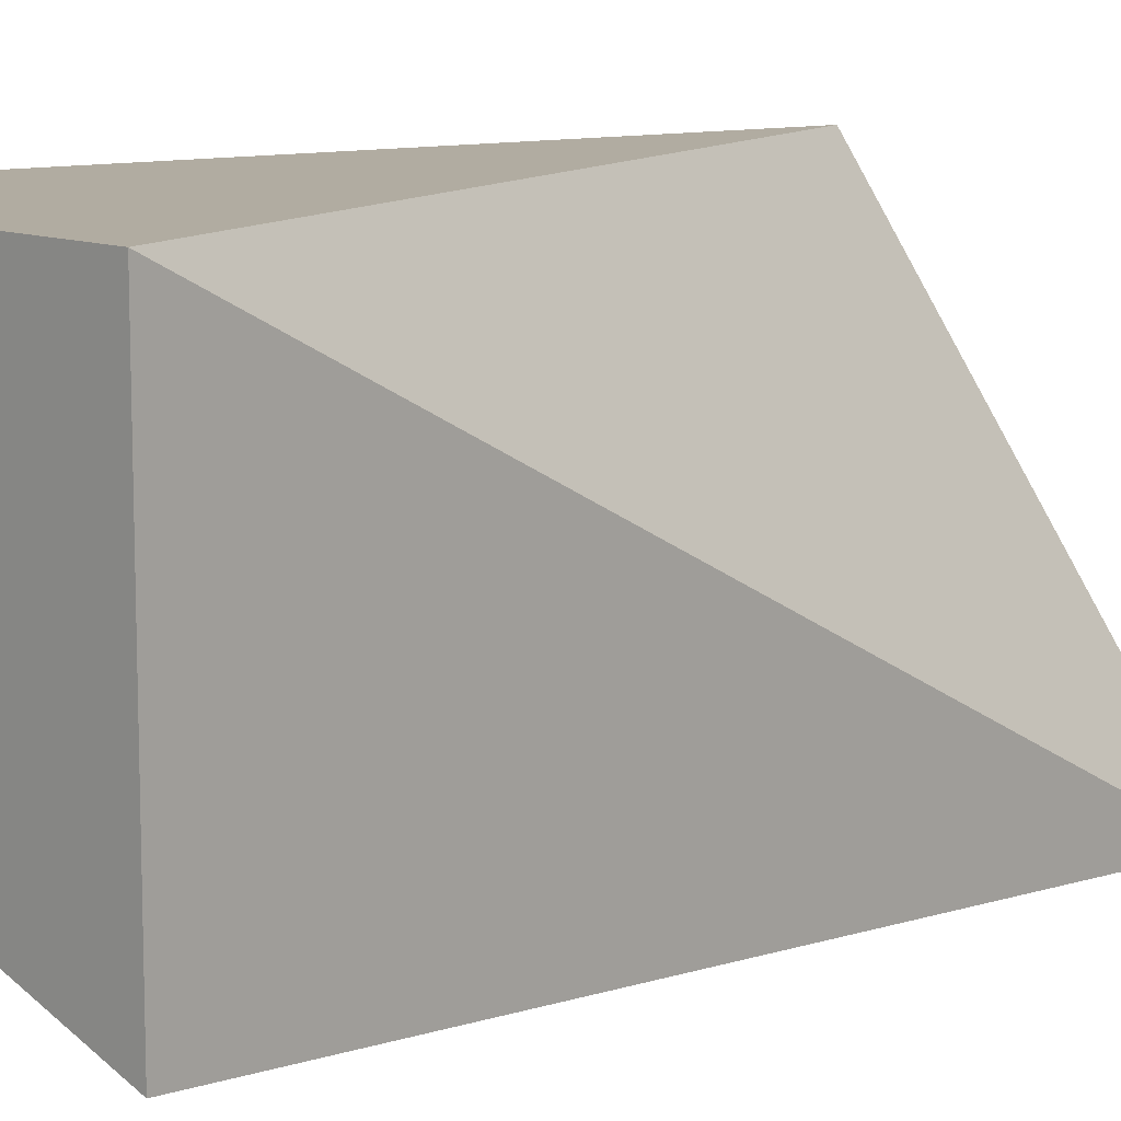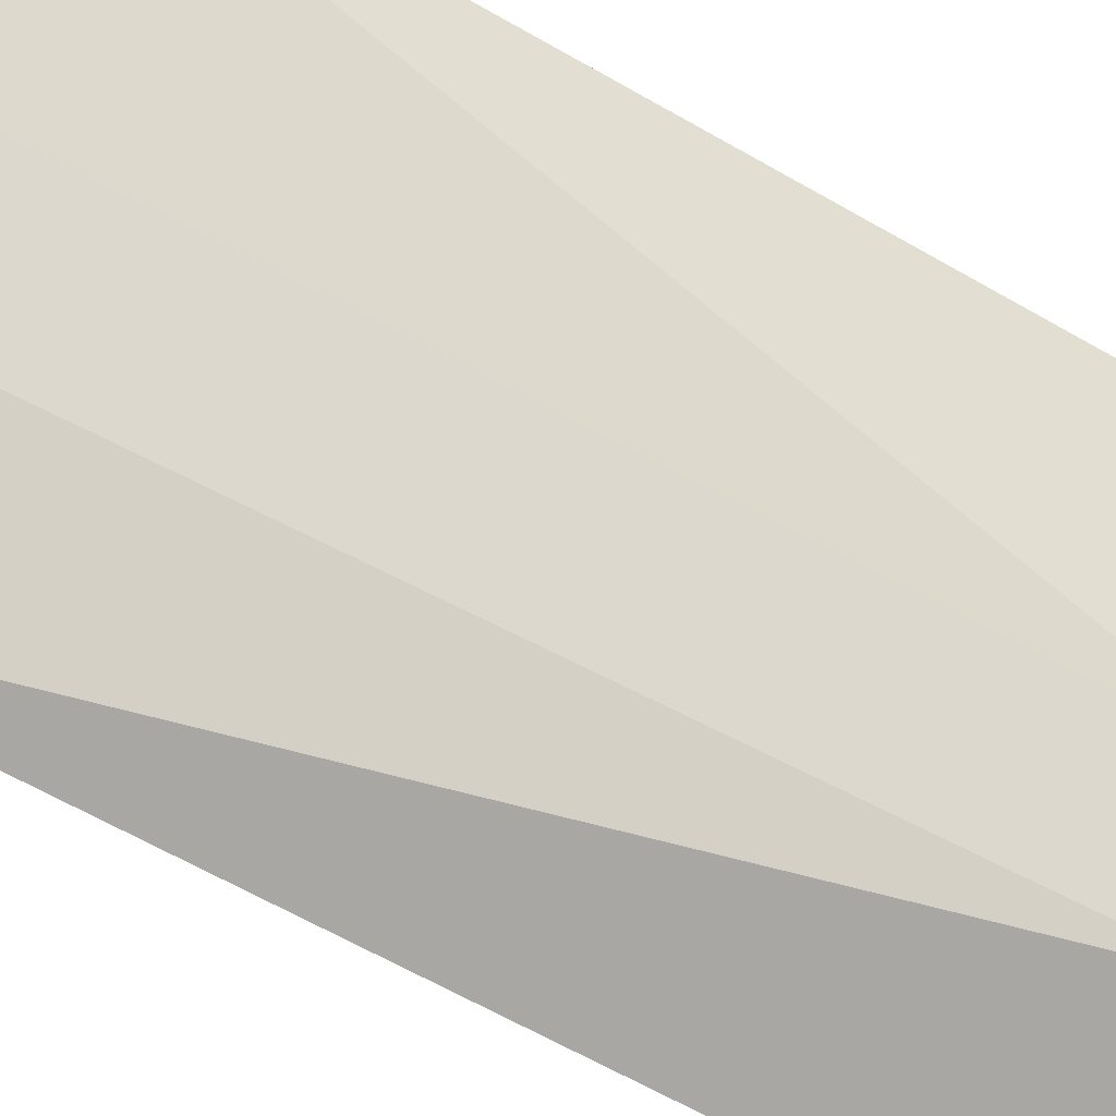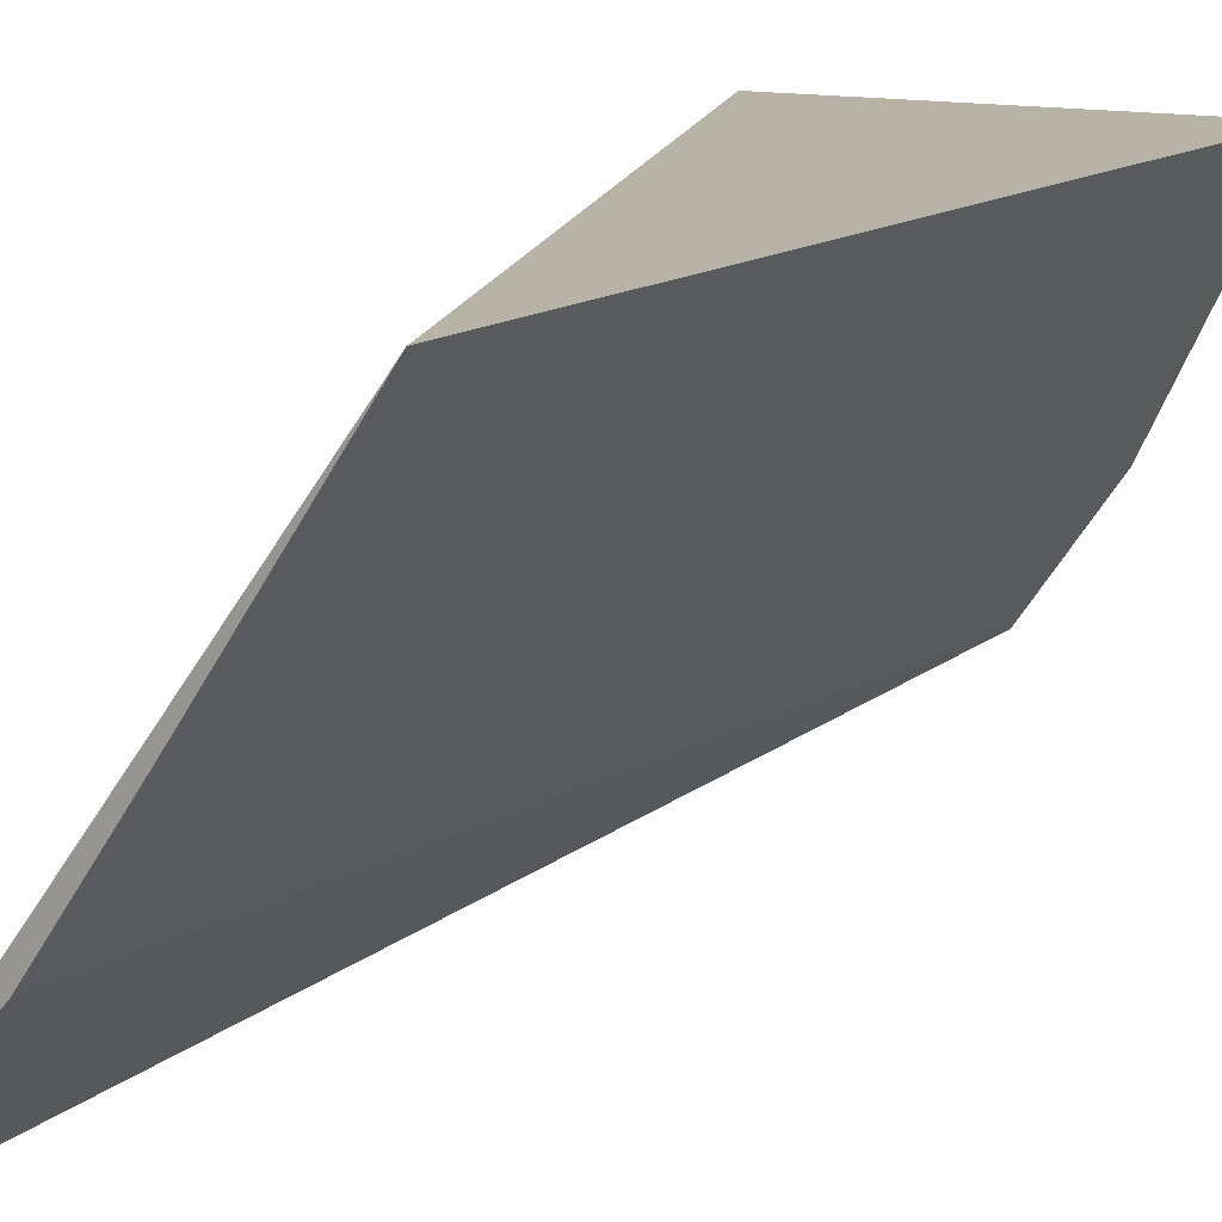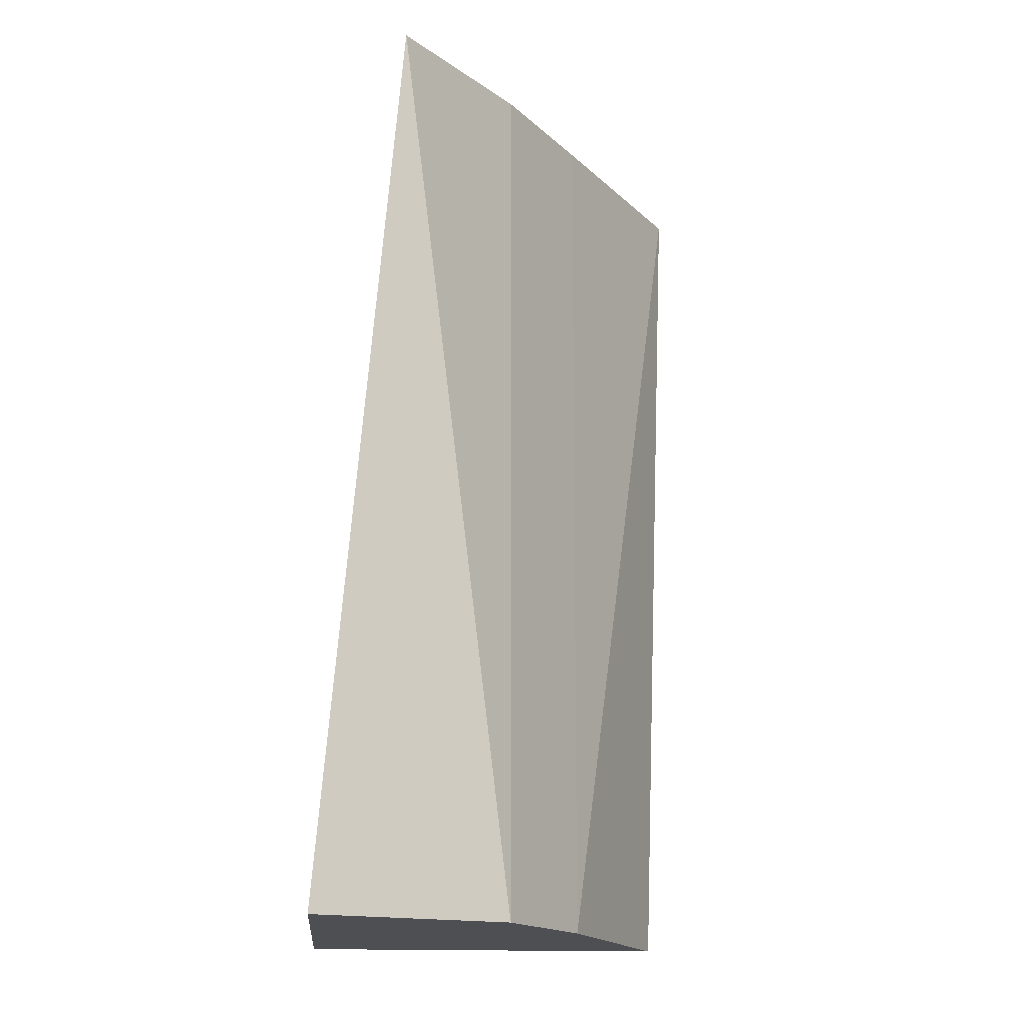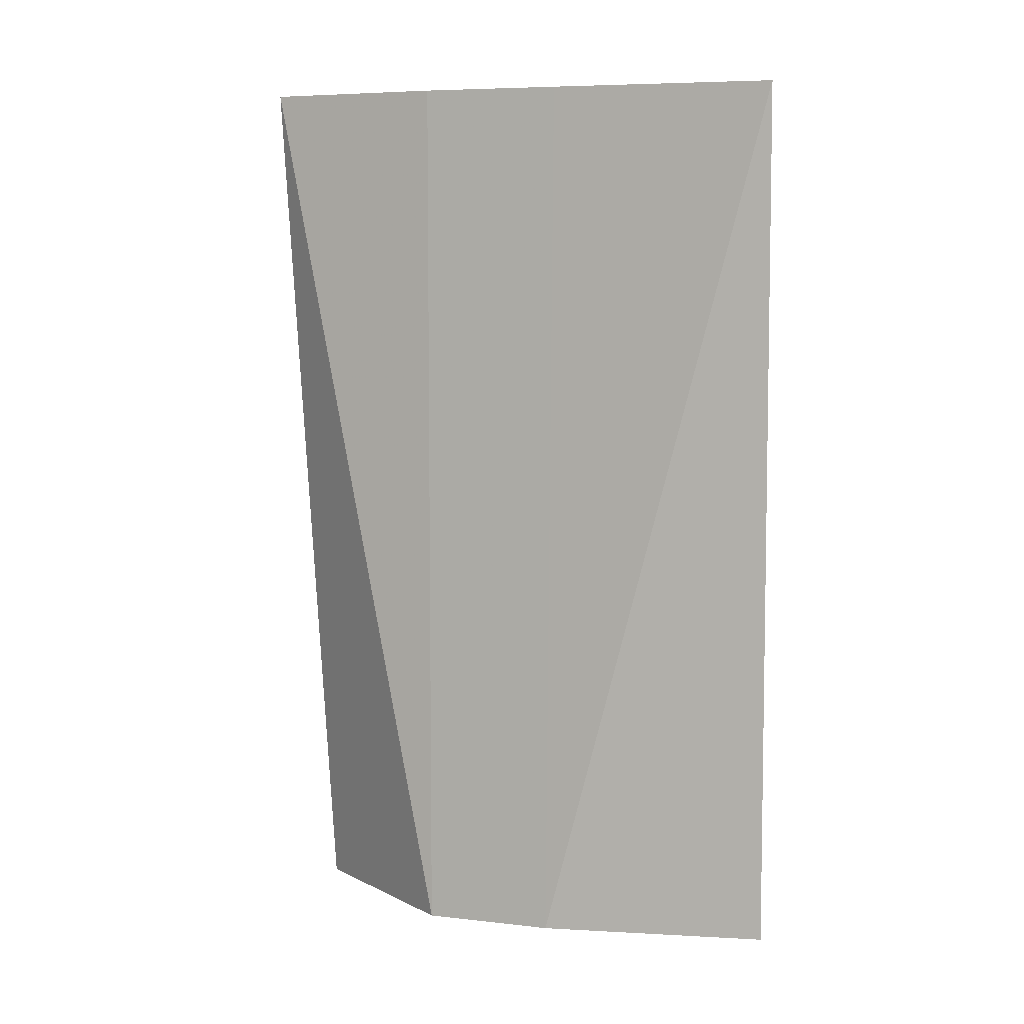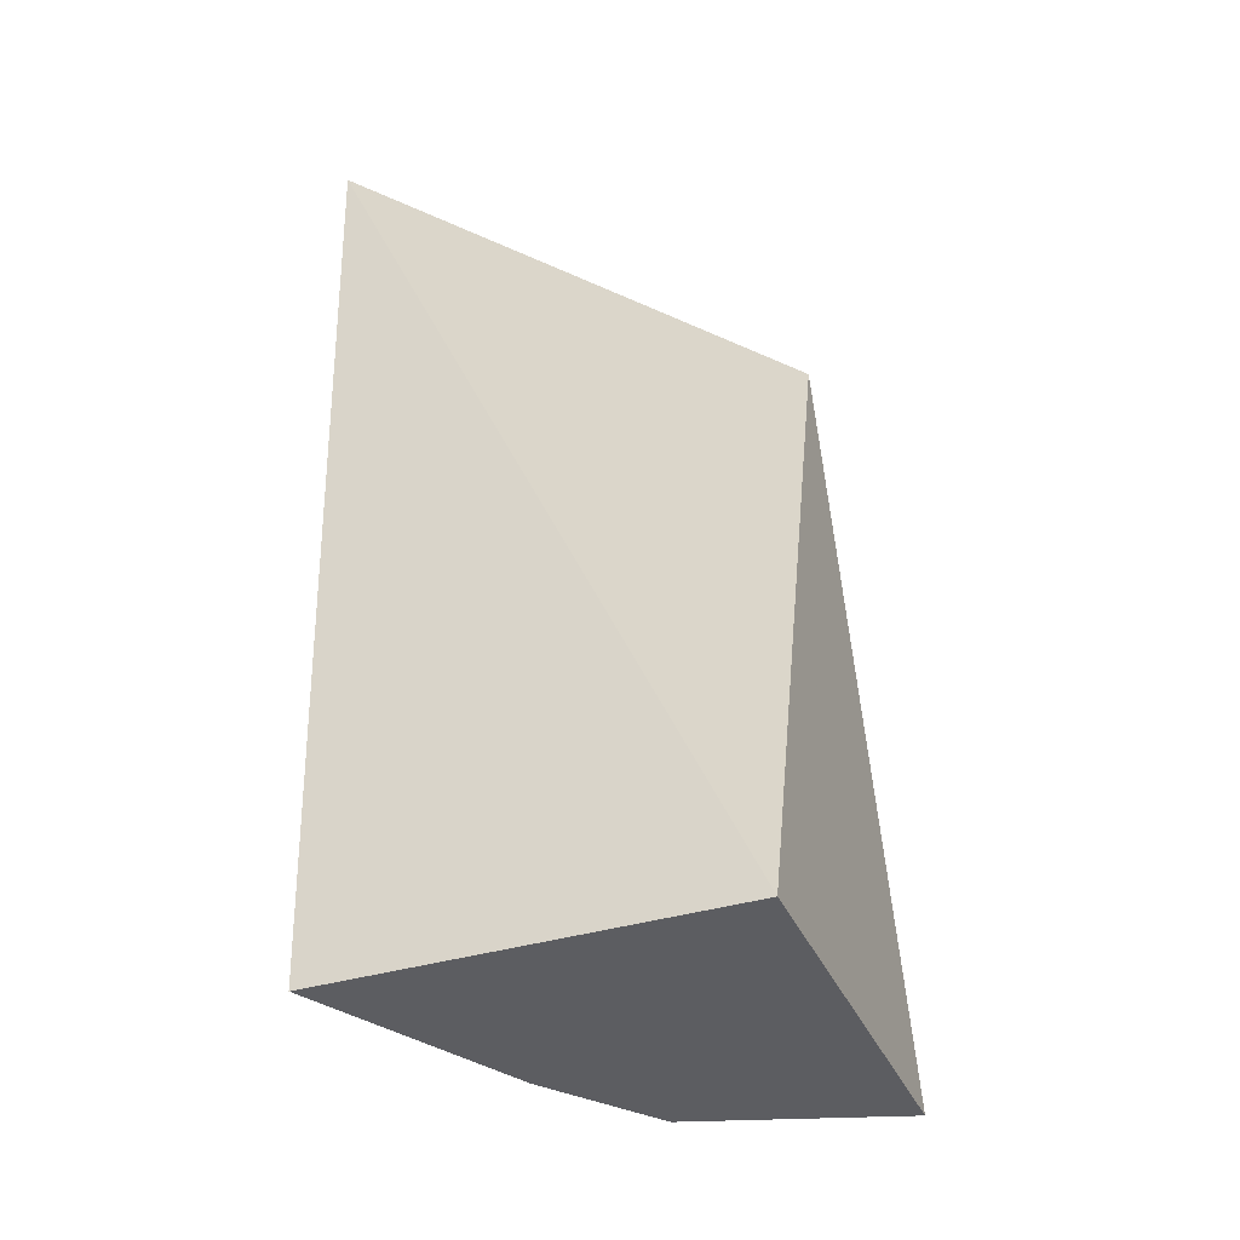
<metadata>
{"format":"obj","ext":"obj","renderer":"f3d","projection":"perspective","resolution":1024,"background":"white","views":[{"elev":10.9,"azim":-133.7,"up":"+Y"},{"elev":-61.6,"azim":61.2,"up":"+Y"},{"elev":11.9,"azim":33.6,"up":"+Y"},{"elev":-17.7,"azim":-4.7,"up":"+Z"},{"elev":7.2,"azim":72.2,"up":"+Z"},{"elev":-36.8,"azim":-158.5,"up":"+Z"}]}
</metadata>
<code>
v 0.08441 -0.05357 0.02878
v 0.0802 -0.05947 0.02878
v 0.08006 -0.05966 0
v 0.0713 -0.05301 0
v 0.07371 -0.06733 0.02878
v 0.08342 -0.05301 0
v 0.07758 -0.06308 0.02878
v 0.0713 -0.06512 0
v 0.07758 -0.06308 0
f 1 2 3
f 5 2 1
f 5 1 4
f 6 1 3
f 6 3 4
f 6 4 1
f 7 2 5
f 8 5 4
f 8 4 3
f 9 7 5
f 9 3 2
f 9 2 7
f 9 8 3
f 9 5 8

</code>
